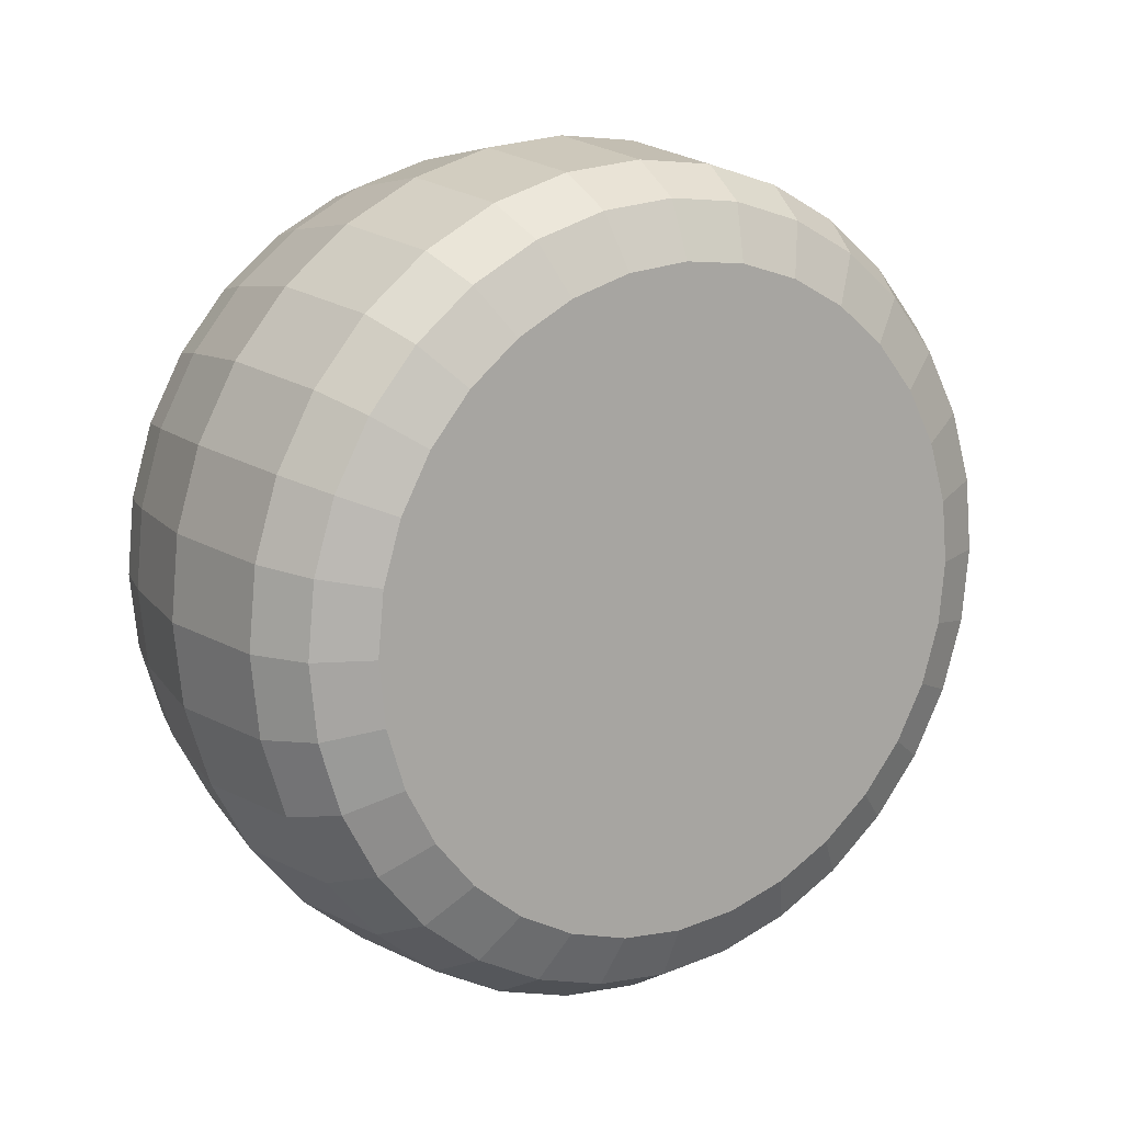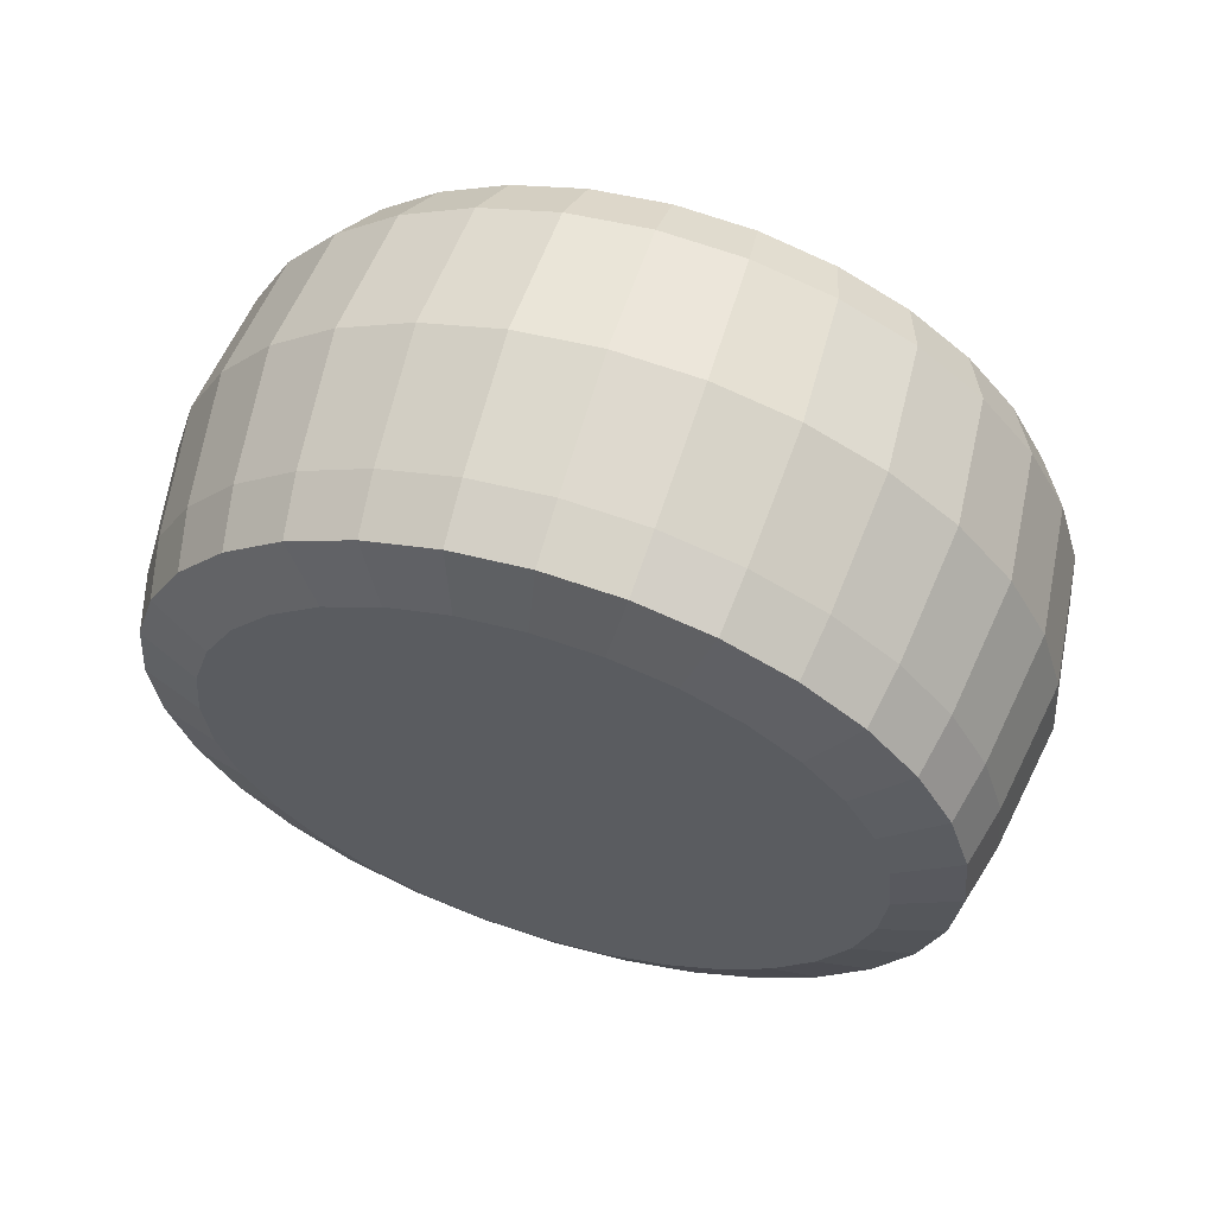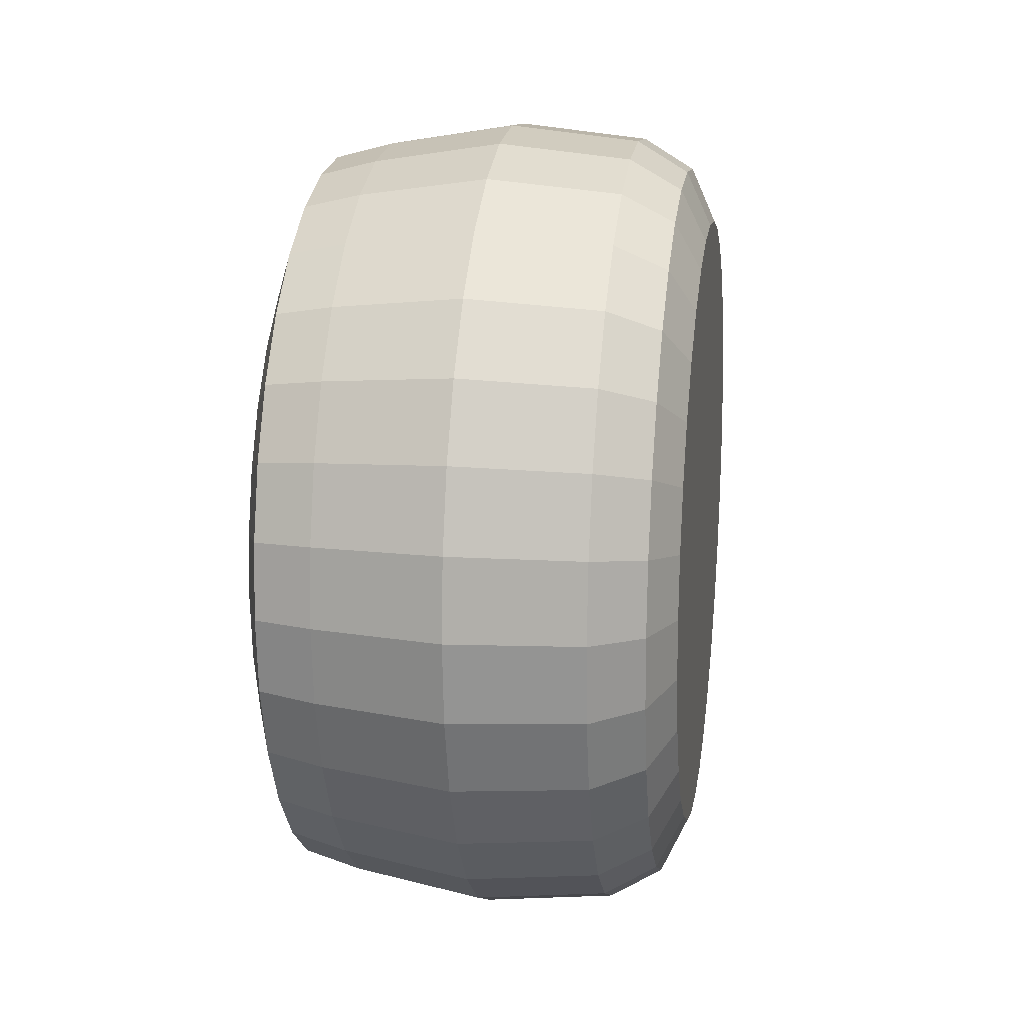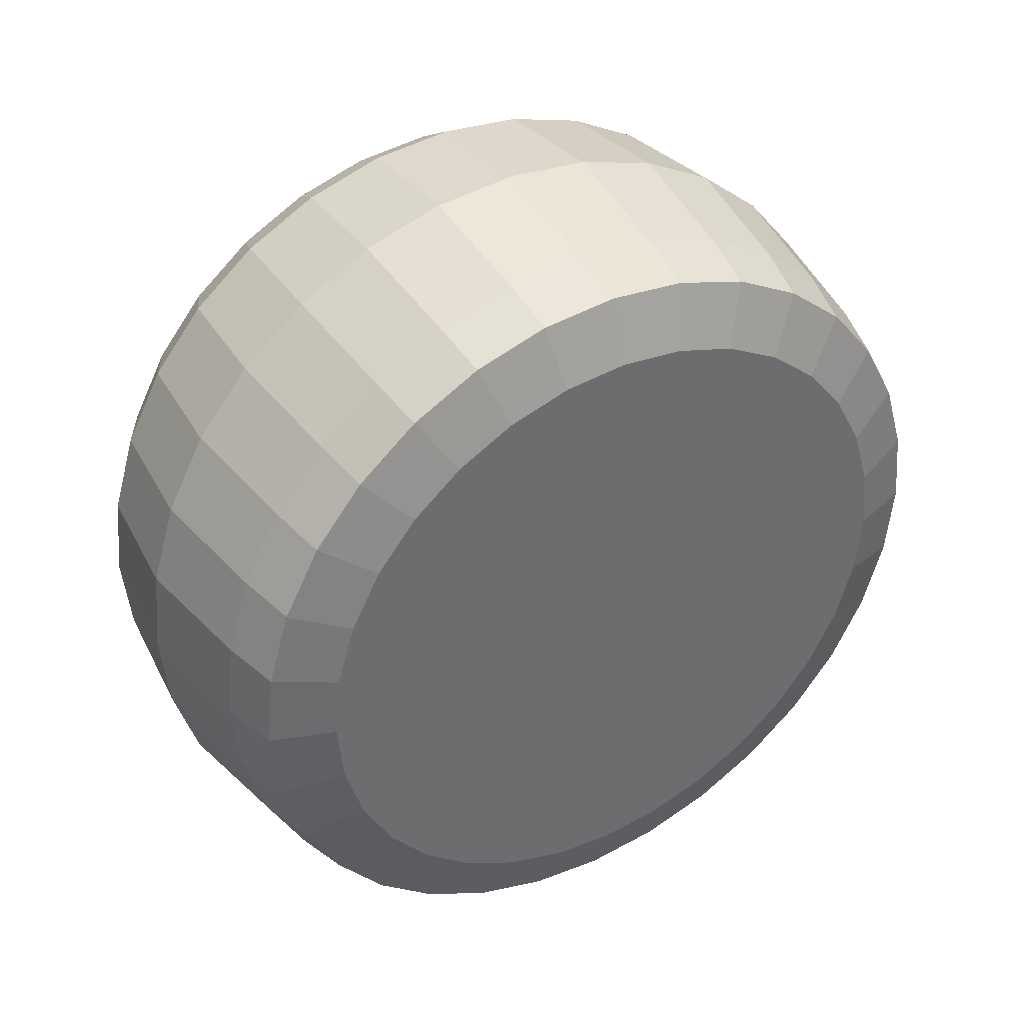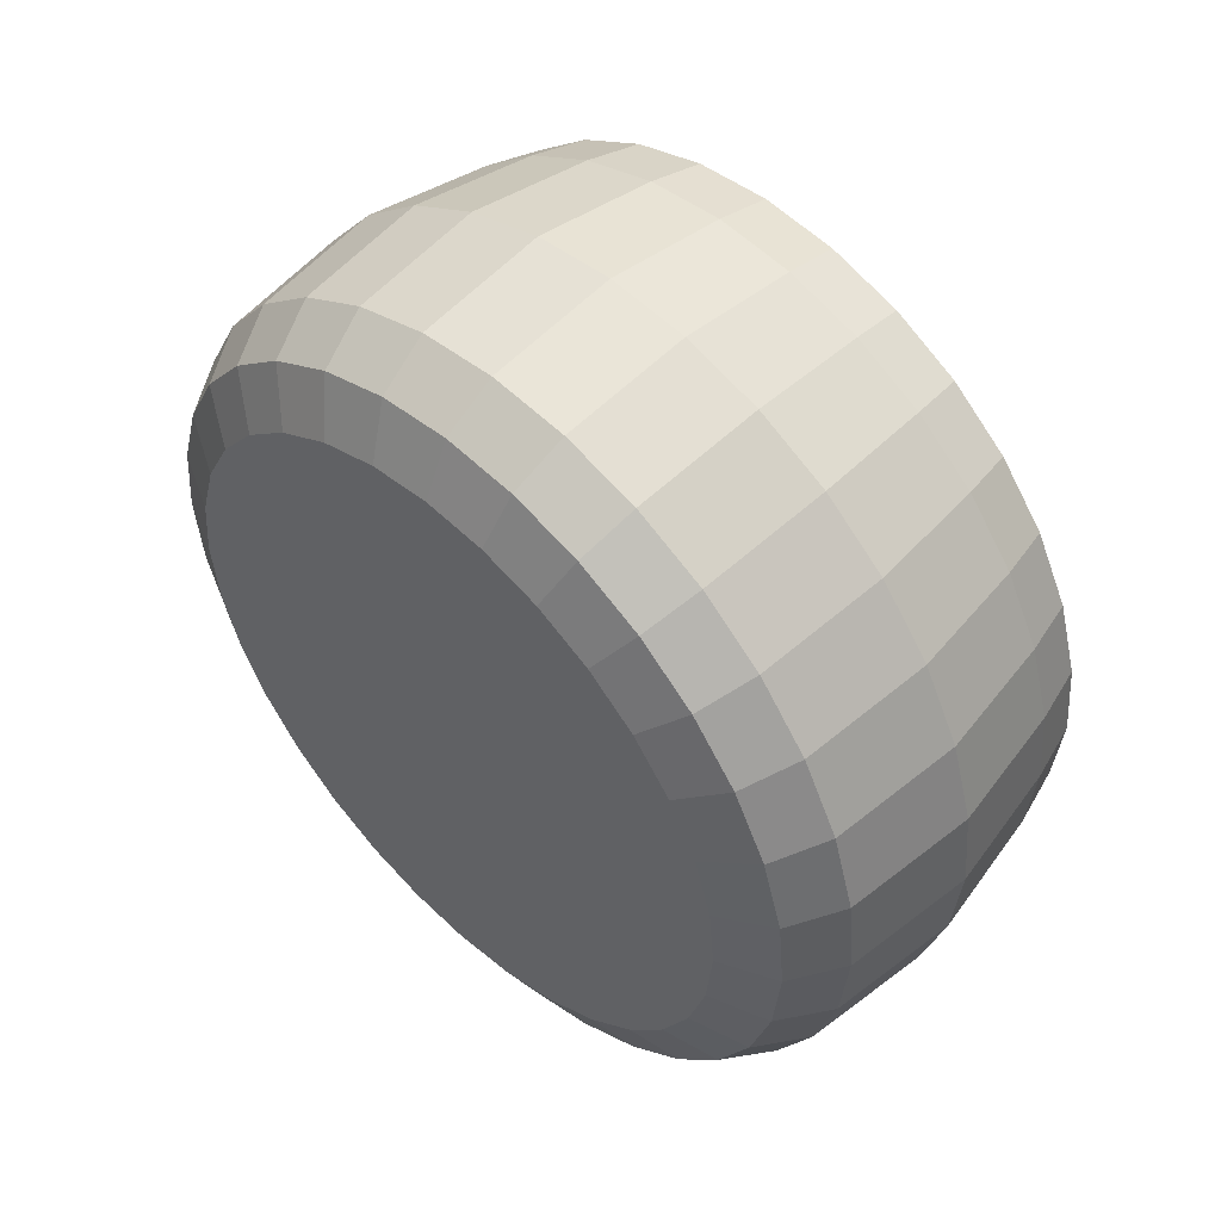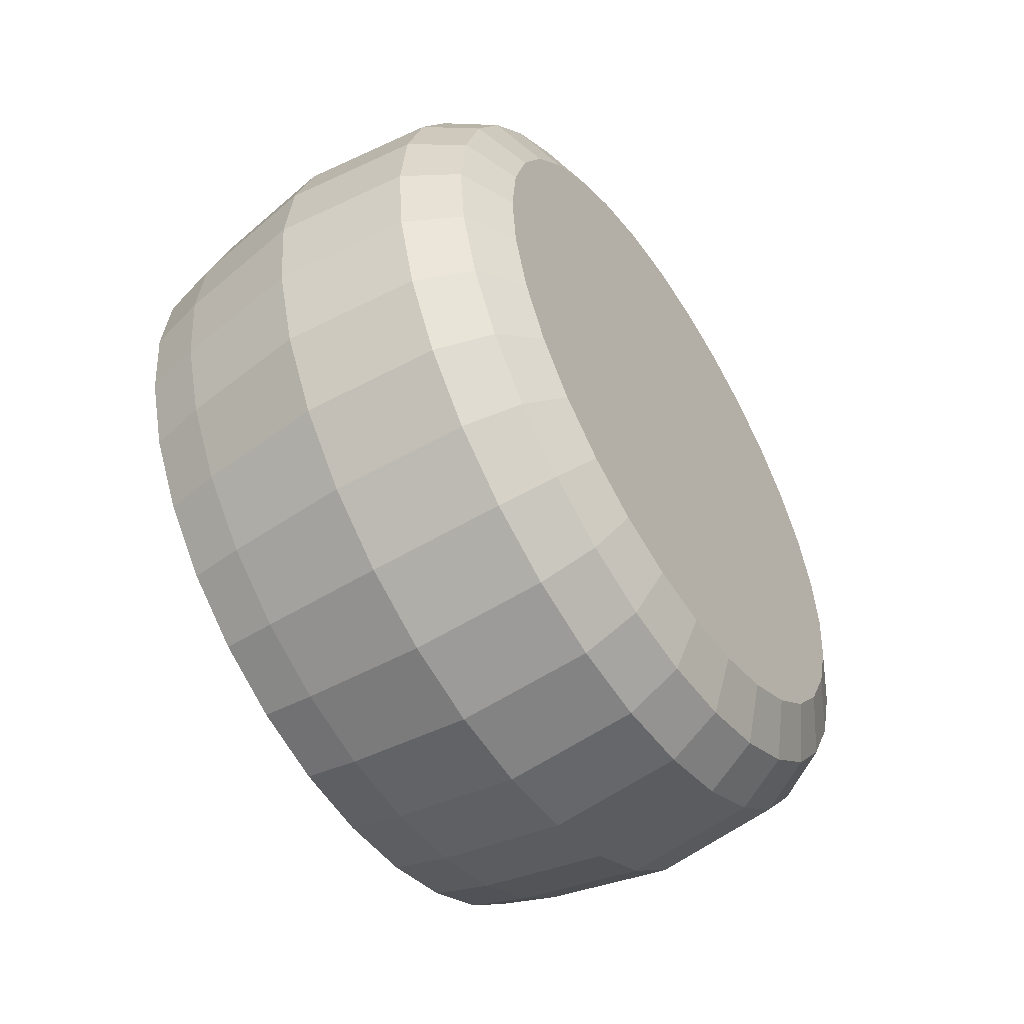
<metadata>
{"format":"obj","ext":"obj","renderer":"f3d","projection":"perspective","resolution":1024,"background":"white","views":[{"elev":14.1,"azim":57.2,"up":"+Z"},{"elev":61.2,"azim":-72.8,"up":"+Z"},{"elev":17.0,"azim":8.8,"up":"+Y"},{"elev":38.7,"azim":-120.5,"up":"+Z"},{"elev":51.1,"azim":134.2,"up":"+Z"},{"elev":-53.1,"azim":32.9,"up":"+Z"}]}
</metadata>
<code>
v 1.217 0.1062 -0.1191
v 1.593 0.1062 -0.1191
v 1.217 0.04975 -0.1135
v 1.593 0.04975 -0.1135
v 1.217 -0.004574 -0.09707
v 1.593 -0.004573 -0.09707
v 1.217 -0.05464 -0.07031
v 1.593 -0.05464 -0.07031
v 1.217 -0.09851 -0.0343
v 1.593 -0.09851 -0.0343
v 1.217 -0.1345 0.009581
v 1.593 -0.1345 0.009581
v 1.217 -0.1613 0.05964
v 1.593 -0.1613 0.05964
v 1.217 -0.1778 0.114
v 1.593 -0.1778 0.114
v 1.217 -0.1833 0.1705
v 1.593 -0.1833 0.1705
v 1.217 -0.1778 0.2269
v 1.593 -0.1778 0.2269
v 1.217 -0.1613 0.2813
v 1.593 -0.1613 0.2813
v 1.217 -0.1345 0.3313
v 1.593 -0.1345 0.3313
v 1.217 -0.09851 0.3752
v 1.593 -0.09851 0.3752
v 1.217 -0.05464 0.4112
v 1.593 -0.05464 0.4112
v 1.217 -0.004573 0.438
v 1.593 -0.004573 0.438
v 1.217 0.04975 0.4544
v 1.593 0.04975 0.4544
v 1.217 0.1062 0.46
v 1.593 0.1062 0.46
v 1.217 0.1627 0.4544
v 1.593 0.1627 0.4544
v 1.217 0.217 0.438
v 1.593 0.217 0.438
v 1.217 0.2671 0.4112
v 1.593 0.2671 0.4112
v 1.217 0.311 0.3752
v 1.593 0.311 0.3752
v 1.217 0.347 0.3313
v 1.593 0.347 0.3313
v 1.217 0.3738 0.2813
v 1.593 0.3738 0.2813
v 1.217 0.3902 0.2269
v 1.593 0.3902 0.2269
v 1.217 0.3958 0.1705
v 1.593 0.3958 0.1705
v 1.217 0.3902 0.114
v 1.593 0.3902 0.114
v 1.217 0.3738 0.05964
v 1.593 0.3738 0.05964
v 1.217 0.347 0.009581
v 1.593 0.347 0.009581
v 1.217 0.311 -0.0343
v 1.593 0.311 -0.0343
v 1.217 0.2671 -0.07031
v 1.593 0.2671 -0.07031
v 1.217 0.217 -0.09707
v 1.593 0.217 -0.09707
v 1.217 0.1627 -0.1135
v 1.593 0.1627 -0.1135
v 1.405 0.1062 -0.2081
v 1.405 0.03238 -0.2009
v 1.405 -0.03864 -0.1793
v 1.405 -0.1041 -0.1443
v 1.405 -0.1615 -0.09725
v 1.405 -0.2086 -0.03988
v 1.405 -0.2435 0.02557
v 1.405 -0.2651 0.09659
v 1.405 -0.2724 0.1705
v 1.405 -0.2651 0.2443
v 1.405 -0.2435 0.3153
v 1.405 -0.2086 0.3808
v 1.405 -0.1615 0.4382
v 1.405 -0.1041 0.4852
v 1.405 -0.03864 0.5202
v 1.405 0.03238 0.5418
v 1.405 0.1062 0.549
v 1.405 0.1801 0.5418
v 1.405 0.2511 0.5202
v 1.405 0.3166 0.4852
v 1.405 0.3739 0.4382
v 1.405 0.421 0.3808
v 1.405 0.456 0.3153
v 1.405 0.4776 0.2443
v 1.405 0.4848 0.1705
v 1.405 0.4776 0.09659
v 1.405 0.456 0.02557
v 1.405 0.421 -0.03988
v 1.405 0.3739 -0.09725
v 1.405 0.3166 -0.1443
v 1.405 0.2511 -0.1793
v 1.405 0.1801 -0.2009
v 1.524 0.1062 -0.1958
v 1.524 0.03478 -0.1888
v 1.524 -0.03393 -0.1679
v 1.524 -0.09726 -0.1341
v 1.524 -0.1528 -0.08855
v 1.524 -0.1983 -0.03304
v 1.524 -0.2322 0.03028
v 1.524 -0.253 0.09899
v 1.524 -0.26 0.1705
v 1.524 -0.253 0.2419
v 1.524 -0.2322 0.3106
v 1.524 -0.1983 0.3739
v 1.524 -0.1528 0.4295
v 1.524 -0.09726 0.475
v 1.524 -0.03393 0.5089
v 1.524 0.03478 0.5297
v 1.524 0.1062 0.5367
v 1.524 0.1777 0.5297
v 1.524 0.2464 0.5089
v 1.524 0.3097 0.475
v 1.524 0.3652 0.4295
v 1.524 0.4108 0.3739
v 1.524 0.4446 0.3106
v 1.524 0.4655 0.2419
v 1.524 0.4725 0.1705
v 1.524 0.4655 0.09899
v 1.524 0.4446 0.03028
v 1.524 0.4108 -0.03304
v 1.524 0.3652 -0.08855
v 1.524 0.3097 -0.1341
v 1.524 0.2464 -0.1679
v 1.524 0.1777 -0.1888
v 1.289 0.03616 -0.1819
v 1.289 -0.03123 -0.1614
v 1.289 -0.09333 -0.1282
v 1.289 -0.1478 -0.08355
v 1.289 -0.1924 -0.02911
v 1.289 -0.2256 0.03299
v 1.289 -0.2461 0.1004
v 1.289 -0.253 0.1705
v 1.289 -0.2461 0.2405
v 1.289 -0.2256 0.3079
v 1.289 -0.1924 0.37
v 1.289 -0.1478 0.4245
v 1.289 -0.09333 0.4691
v 1.289 -0.03123 0.5023
v 1.289 0.03616 0.5228
v 1.289 0.1062 0.5297
v 1.289 0.1763 0.5228
v 1.289 0.2437 0.5023
v 1.289 0.3058 0.4691
v 1.289 0.3602 0.4245
v 1.289 0.4049 0.37
v 1.289 0.4381 0.3079
v 1.289 0.4585 0.2405
v 1.289 0.4654 0.1705
v 1.289 0.4585 0.1004
v 1.289 0.4381 0.03299
v 1.289 0.4049 -0.02911
v 1.289 0.3602 -0.08355
v 1.289 0.3058 -0.1282
v 1.289 0.2437 -0.1614
v 1.289 0.1763 -0.1819
v 1.289 0.1062 -0.1888
v 1.57 0.1062 -0.1682
v 1.57 0.04018 -0.1617
v 1.57 -0.02335 -0.1424
v 1.57 -0.08189 -0.1111
v 1.57 -0.1332 -0.06898
v 1.57 -0.1753 -0.01767
v 1.57 -0.2066 0.04087
v 1.57 -0.2259 0.1044
v 1.57 -0.2324 0.1705
v 1.57 -0.2259 0.2365
v 1.57 -0.2066 0.3
v 1.57 -0.1753 0.3586
v 1.57 -0.1332 0.4099
v 1.57 -0.08189 0.452
v 1.57 -0.02335 0.4833
v 1.57 0.04018 0.5026
v 1.57 0.1062 0.5091
v 1.57 0.1723 0.5026
v 1.57 0.2358 0.4833
v 1.57 0.2944 0.452
v 1.57 0.3457 0.4099
v 1.57 0.3878 0.3586
v 1.57 0.4191 0.3
v 1.57 0.4383 0.2365
v 1.57 0.4448 0.1705
v 1.57 0.4383 0.1044
v 1.57 0.4191 0.04087
v 1.57 0.3878 -0.01767
v 1.57 0.3457 -0.06898
v 1.57 0.2944 -0.1111
v 1.57 0.2358 -0.1424
v 1.57 0.1723 -0.1617
v 1.237 0.03888 -0.1682
v 1.237 -0.0259 -0.1485
v 1.237 -0.08559 -0.1166
v 1.237 -0.1379 -0.0737
v 1.237 -0.1809 -0.02138
v 1.237 -0.2128 0.03832
v 1.237 -0.2324 0.1031
v 1.237 -0.239 0.1705
v 1.237 -0.2324 0.2378
v 1.237 -0.2128 0.3026
v 1.237 -0.1809 0.3623
v 1.237 -0.1379 0.4146
v 1.237 -0.08559 0.4575
v 1.237 -0.0259 0.4894
v 1.237 0.03888 0.5091
v 1.237 0.1062 0.5157
v 1.237 0.1736 0.5091
v 1.237 0.2384 0.4894
v 1.237 0.2981 0.4575
v 1.237 0.3504 0.4146
v 1.237 0.3933 0.3623
v 1.237 0.4252 0.3026
v 1.237 0.4449 0.2378
v 1.237 0.4515 0.1705
v 1.237 0.4449 0.1031
v 1.237 0.4252 0.03832
v 1.237 0.3933 -0.02138
v 1.237 0.3504 -0.0737
v 1.237 0.2981 -0.1166
v 1.237 0.2384 -0.1485
v 1.237 0.1736 -0.1682
v 1.237 0.1062 -0.1748
f 161 2 4 162
f 162 4 6 163
f 163 6 8 164
f 164 8 10 165
f 165 10 12 166
f 166 12 14 167
f 167 14 16 168
f 168 16 18 169
f 169 18 20 170
f 170 20 22 171
f 171 22 24 172
f 172 24 26 173
f 173 26 28 174
f 174 28 30 175
f 175 30 32 176
f 176 32 34 177
f 177 34 36 178
f 178 36 38 179
f 179 38 40 180
f 180 40 42 181
f 181 42 44 182
f 182 44 46 183
f 183 46 48 184
f 184 48 50 185
f 185 50 52 186
f 186 52 54 187
f 187 54 56 188
f 188 56 58 189
f 189 58 60 190
f 190 60 62 191
f 4 2 64 62 60 58 56 54 52 50 48 46 44 42 40 38 36 34 32 30 28 26 24 22 20 18 16 14 12 10 8 6
f 191 62 64 192
f 192 64 2 161
f 1 3 5 7 9 11 13 15 17 19 21 23 25 27 29 31 33 35 37 39 41 43 45 47 49 51 53 55 57 59 61 63
f 159 96 65 160
f 158 95 96 159
f 157 94 95 158
f 156 93 94 157
f 155 92 93 156
f 154 91 92 155
f 153 90 91 154
f 152 89 90 153
f 151 88 89 152
f 150 87 88 151
f 149 86 87 150
f 148 85 86 149
f 147 84 85 148
f 146 83 84 147
f 145 82 83 146
f 144 81 82 145
f 143 80 81 144
f 142 79 80 143
f 141 78 79 142
f 140 77 78 141
f 139 76 77 140
f 138 75 76 139
f 137 74 75 138
f 136 73 74 137
f 135 72 73 136
f 134 71 72 135
f 133 70 71 134
f 132 69 70 133
f 131 68 69 132
f 130 67 68 131
f 129 66 67 130
f 160 65 66 129
f 96 128 97 65
f 95 127 128 96
f 94 126 127 95
f 93 125 126 94
f 92 124 125 93
f 91 123 124 92
f 90 122 123 91
f 89 121 122 90
f 88 120 121 89
f 87 119 120 88
f 86 118 119 87
f 85 117 118 86
f 84 116 117 85
f 83 115 116 84
f 82 114 115 83
f 81 113 114 82
f 80 112 113 81
f 79 111 112 80
f 78 110 111 79
f 77 109 110 78
f 76 108 109 77
f 75 107 108 76
f 74 106 107 75
f 73 105 106 74
f 72 104 105 73
f 71 103 104 72
f 70 102 103 71
f 69 101 102 70
f 68 100 101 69
f 67 99 100 68
f 66 98 99 67
f 65 97 98 66
f 224 160 129 193
f 193 129 130 194
f 194 130 131 195
f 195 131 132 196
f 196 132 133 197
f 197 133 134 198
f 198 134 135 199
f 199 135 136 200
f 200 136 137 201
f 201 137 138 202
f 202 138 139 203
f 203 139 140 204
f 204 140 141 205
f 205 141 142 206
f 206 142 143 207
f 207 143 144 208
f 208 144 145 209
f 209 145 146 210
f 210 146 147 211
f 211 147 148 212
f 212 148 149 213
f 213 149 150 214
f 214 150 151 215
f 215 151 152 216
f 216 152 153 217
f 217 153 154 218
f 218 154 155 219
f 219 155 156 220
f 220 156 157 221
f 221 157 158 222
f 222 158 159 223
f 223 159 160 224
f 128 192 161 97
f 127 191 192 128
f 126 190 191 127
f 125 189 190 126
f 124 188 189 125
f 123 187 188 124
f 122 186 187 123
f 121 185 186 122
f 120 184 185 121
f 119 183 184 120
f 118 182 183 119
f 117 181 182 118
f 116 180 181 117
f 115 179 180 116
f 114 178 179 115
f 113 177 178 114
f 112 176 177 113
f 111 175 176 112
f 110 174 175 111
f 109 173 174 110
f 108 172 173 109
f 107 171 172 108
f 106 170 171 107
f 105 169 170 106
f 104 168 169 105
f 103 167 168 104
f 102 166 167 103
f 101 165 166 102
f 100 164 165 101
f 99 163 164 100
f 98 162 163 99
f 97 161 162 98
f 63 223 224 1
f 61 222 223 63
f 59 221 222 61
f 57 220 221 59
f 55 219 220 57
f 53 218 219 55
f 51 217 218 53
f 49 216 217 51
f 47 215 216 49
f 45 214 215 47
f 43 213 214 45
f 41 212 213 43
f 39 211 212 41
f 37 210 211 39
f 35 209 210 37
f 33 208 209 35
f 31 207 208 33
f 29 206 207 31
f 27 205 206 29
f 25 204 205 27
f 23 203 204 25
f 21 202 203 23
f 19 201 202 21
f 17 200 201 19
f 15 199 200 17
f 13 198 199 15
f 11 197 198 13
f 9 196 197 11
f 7 195 196 9
f 5 194 195 7
f 3 193 194 5
f 1 224 193 3

</code>
